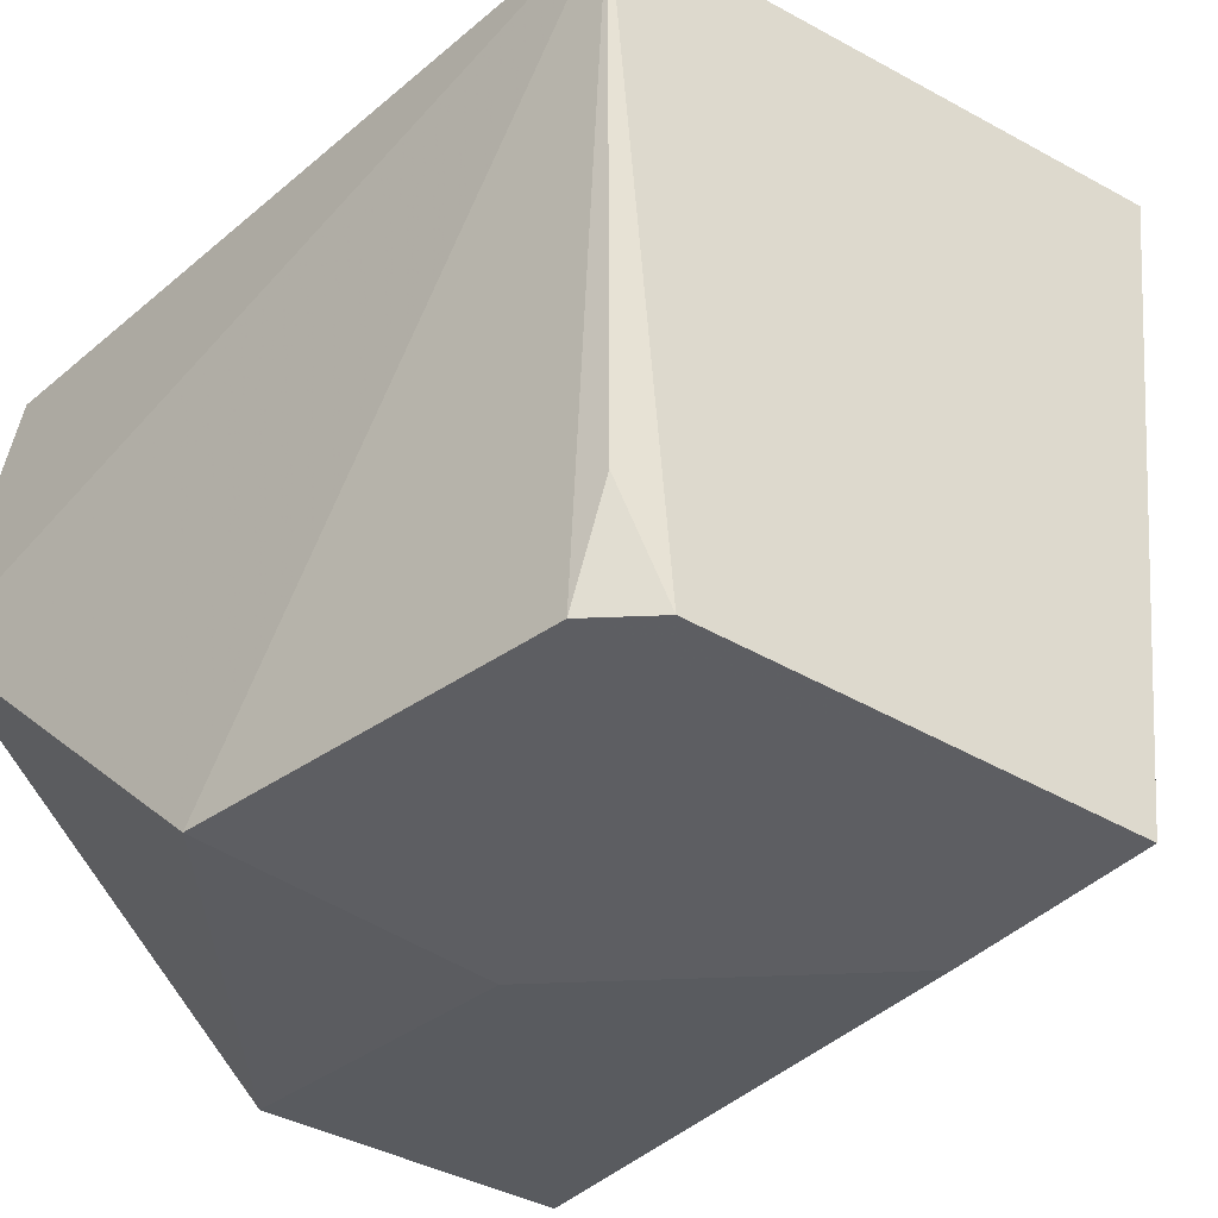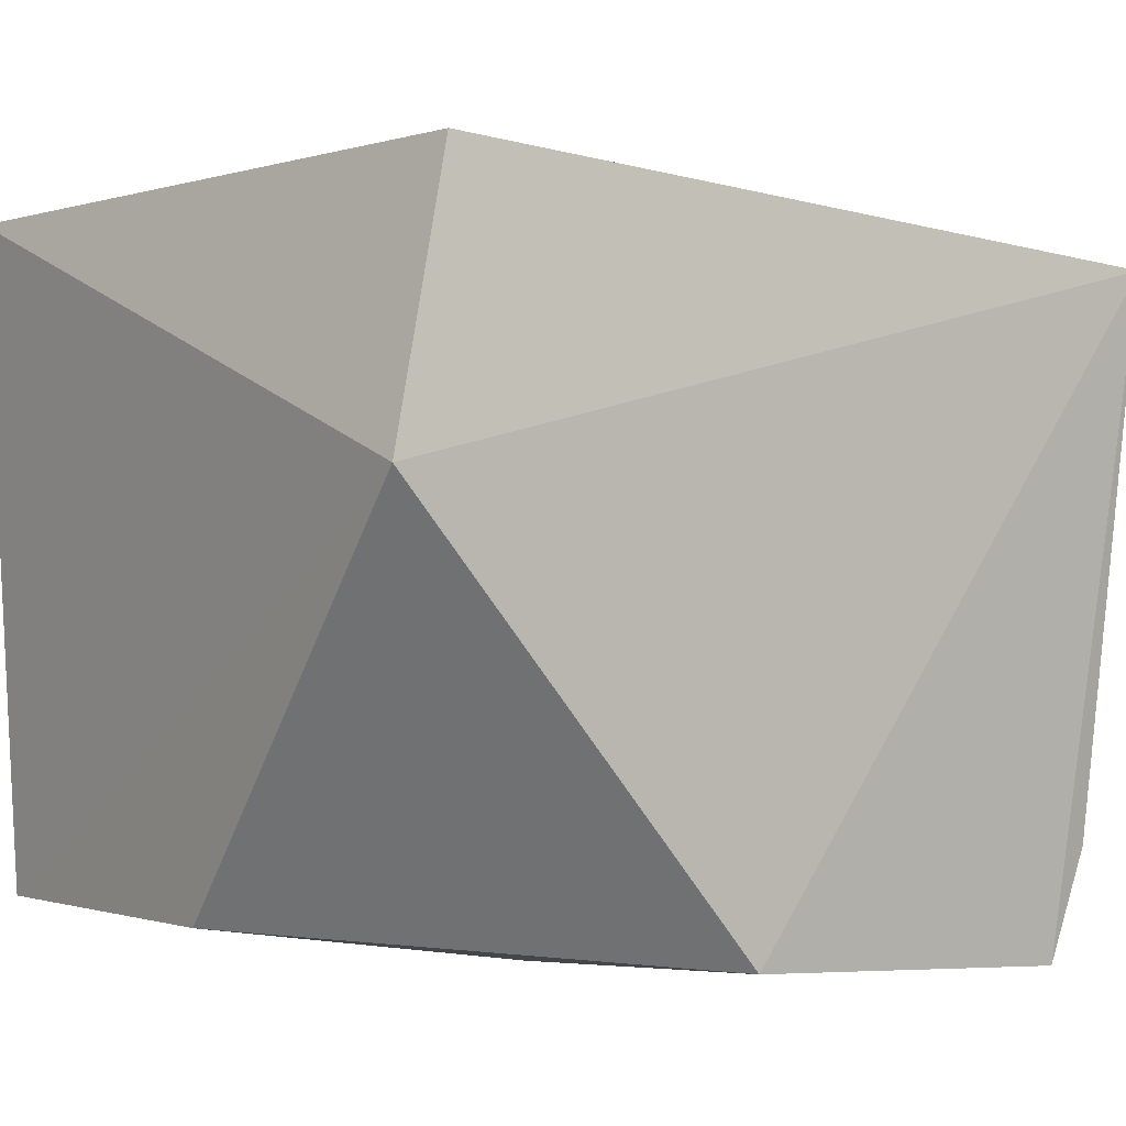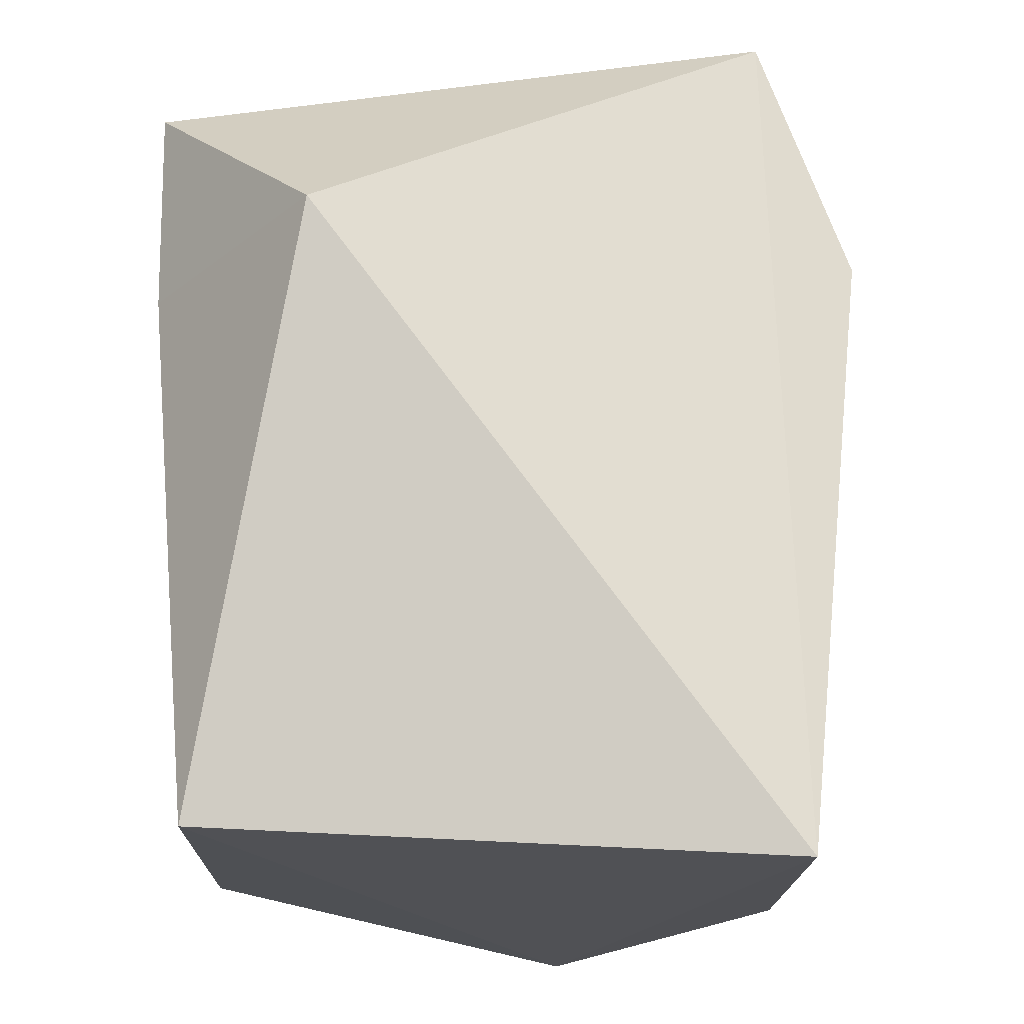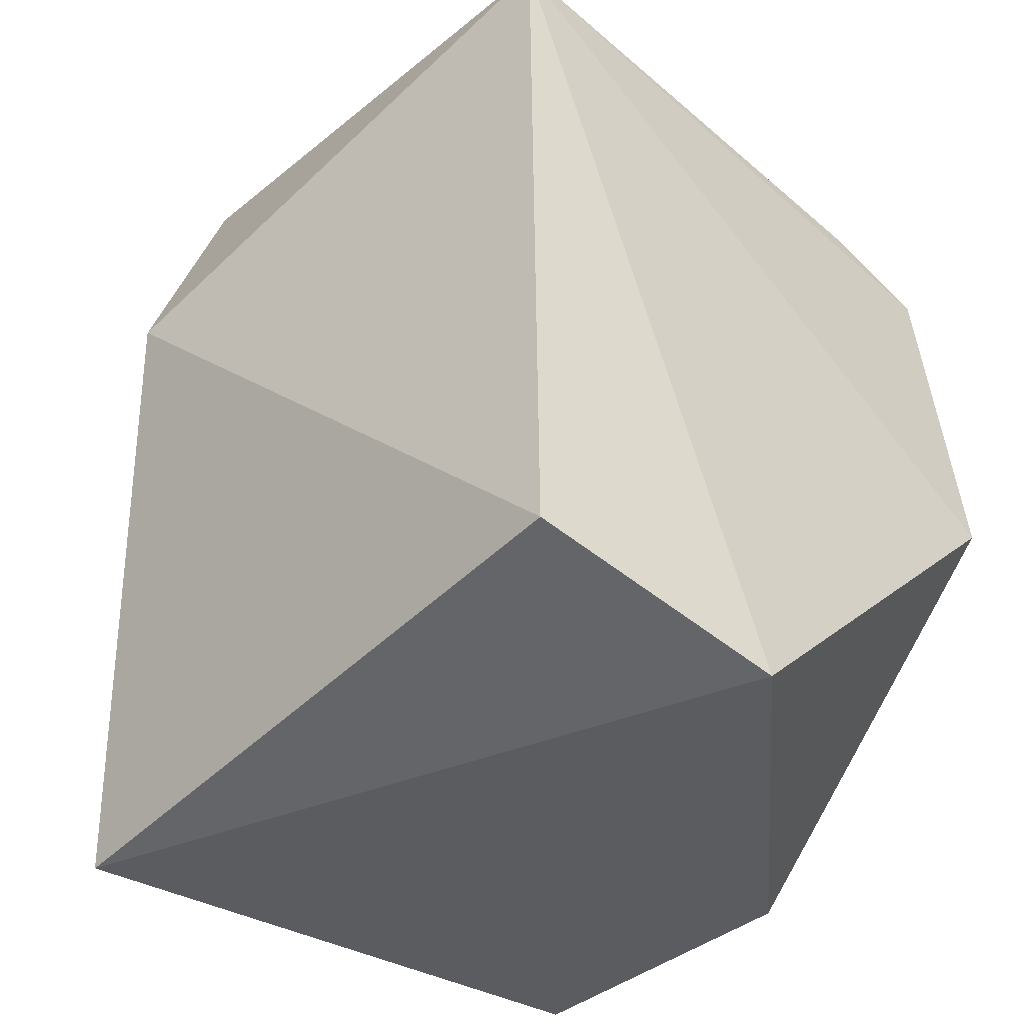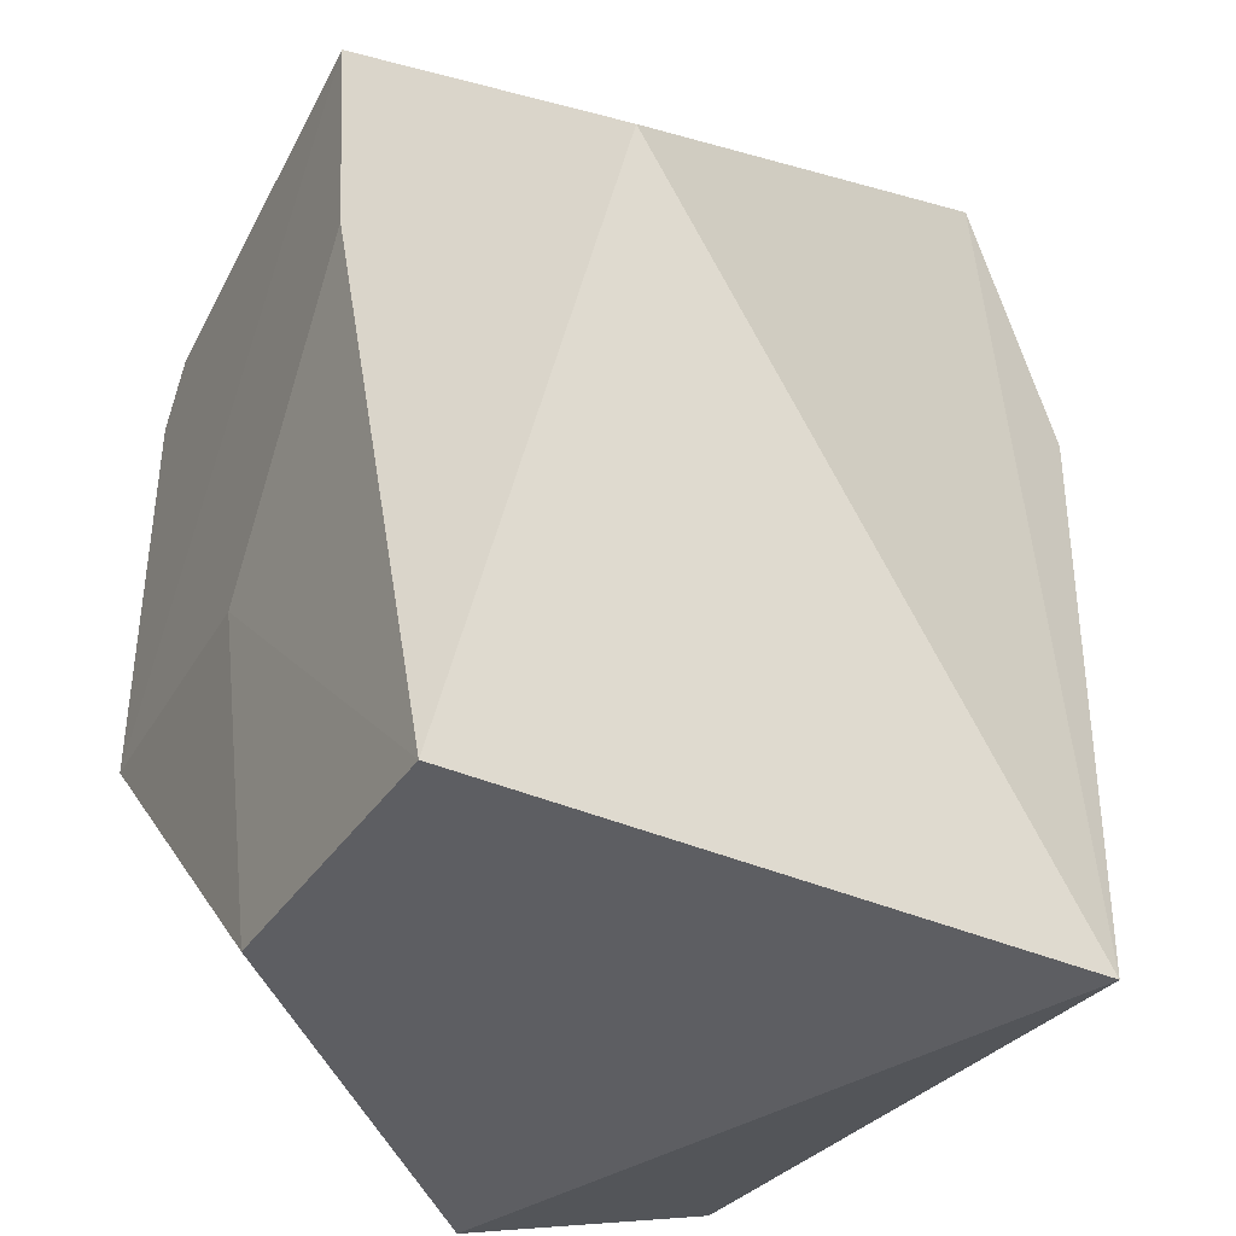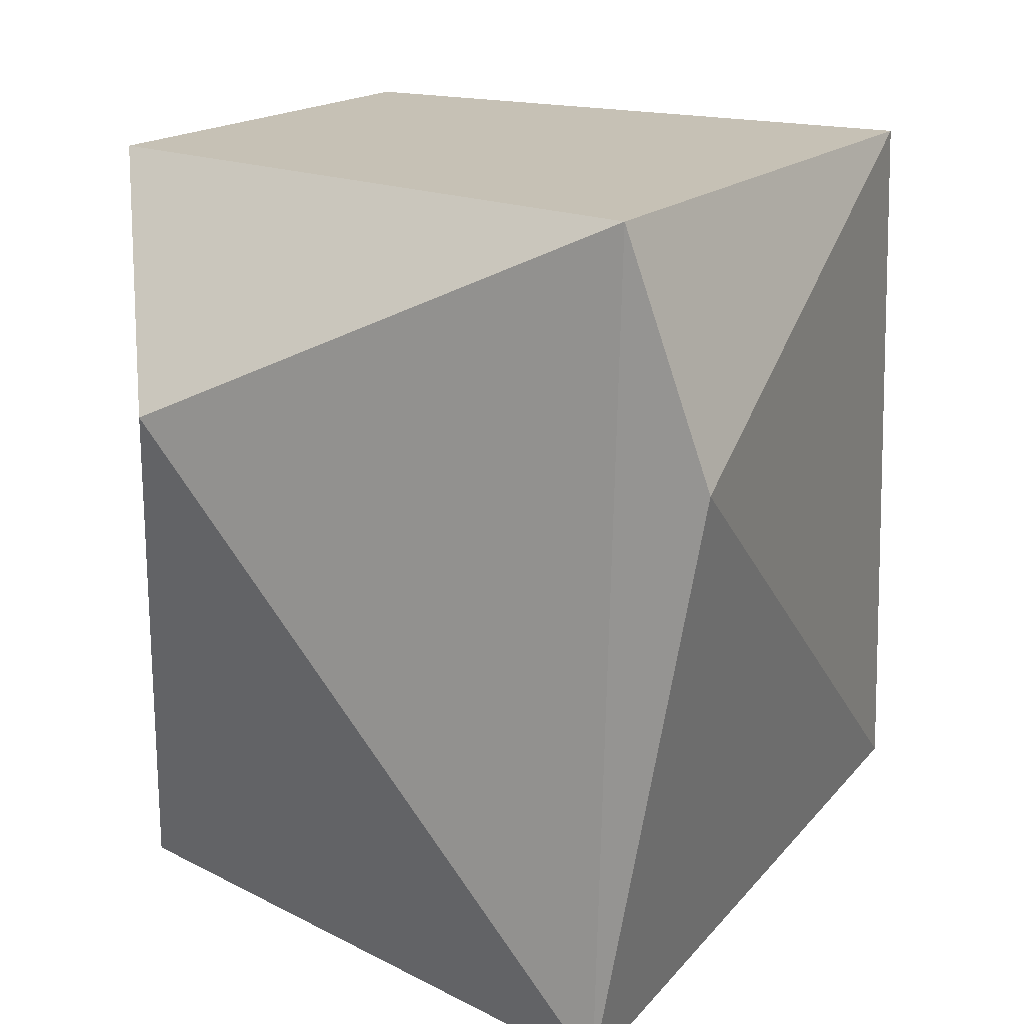
<metadata>
{"format":"obj","ext":"obj","renderer":"f3d","projection":"perspective","resolution":1024,"background":"white","views":[{"elev":-39.1,"azim":139.7,"up":"+Z"},{"elev":-4.5,"azim":53.2,"up":"+Z"},{"elev":-18.7,"azim":-86.1,"up":"+Y"},{"elev":-39.1,"azim":49.7,"up":"+Y"},{"elev":-35.8,"azim":-116.4,"up":"+Y"},{"elev":24.8,"azim":-54.6,"up":"+Y"}]}
</metadata>
<code>
v 0.02739 0.1104 0.03797
v 0.02923 0.06451 0.03908
v 0.02806 0.08302 0.001834
v -0.00321 0.1104 0.0008347
v -0.009255 0.06105 0.04039
v 0.02217 0.1083 0.00128
v 0.03038 0.06091 0.0241
v -0.004255 0.09815 0.04423
v -0.008788 0.06331 0.0049
v 0.02522 0.1053 0.001357
v -0.005042 0.1131 0.03879
v 0.01029 0.08253 0.001703
v 0.01005 0.06314 0.003864
v 0.02516 0.1078 0.007505
v -0.0154 0.09889 0.01218
v -0.004032 0.09734 0.001187
f 7 1 2
f 7 3 1
f 7 2 5
f 8 5 2
f 8 2 1
f 9 7 5
f 10 1 3
f 10 3 4
f 10 4 6
f 11 6 4
f 11 1 6
f 11 8 1
f 11 5 8
f 12 4 3
f 13 3 7
f 13 7 9
f 13 12 3
f 13 9 12
f 14 10 6
f 14 6 1
f 14 1 10
f 15 9 5
f 15 5 11
f 15 11 4
f 16 12 9
f 16 4 12
f 16 15 4
f 16 9 15

</code>
